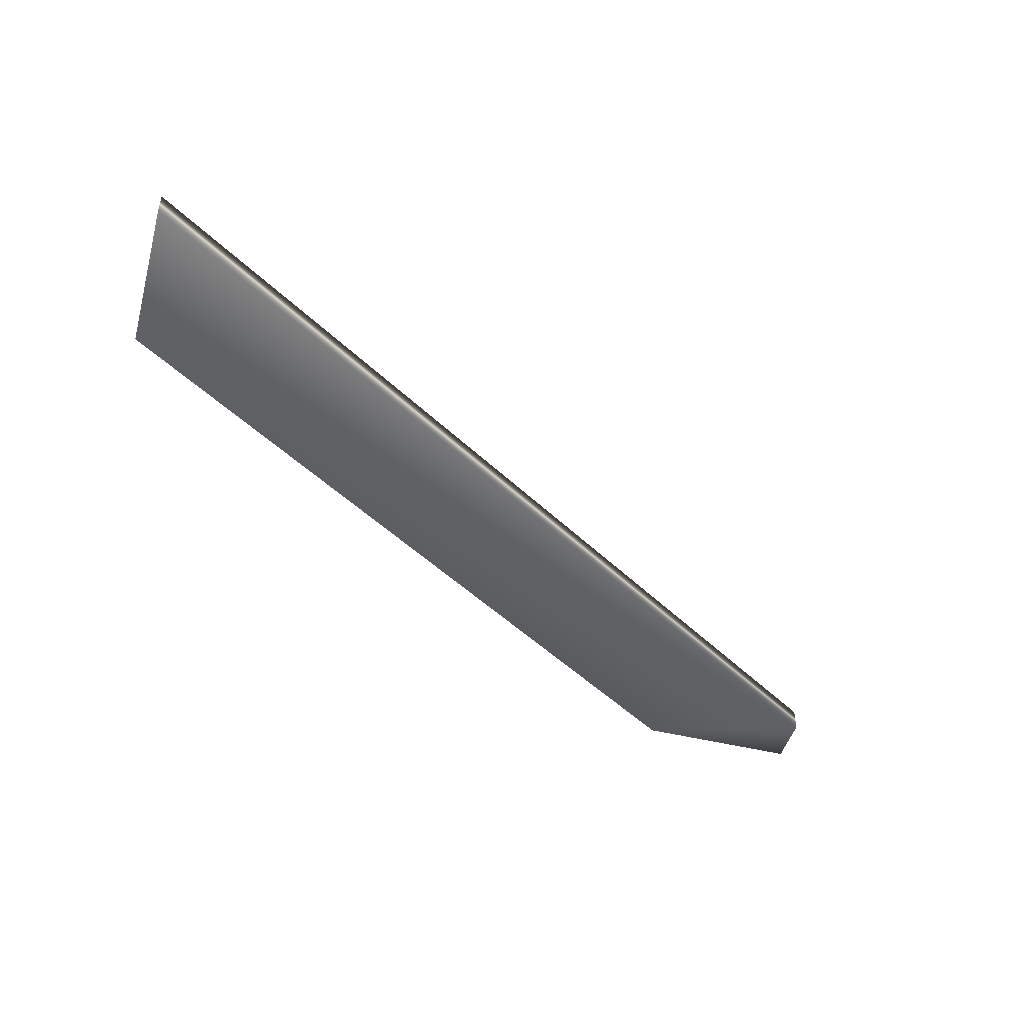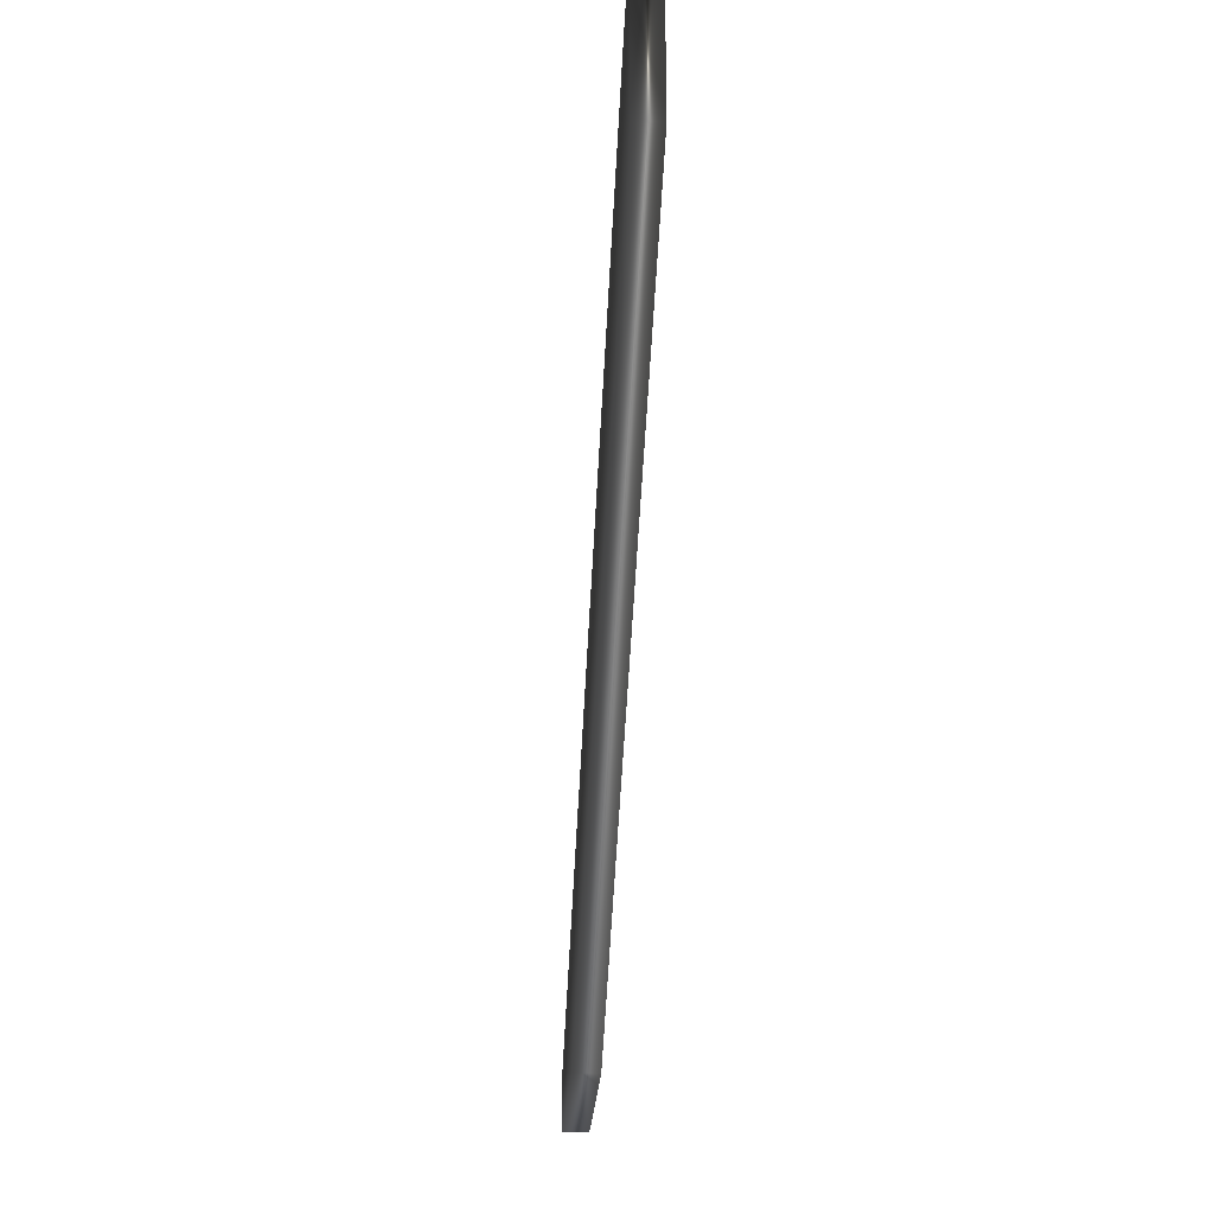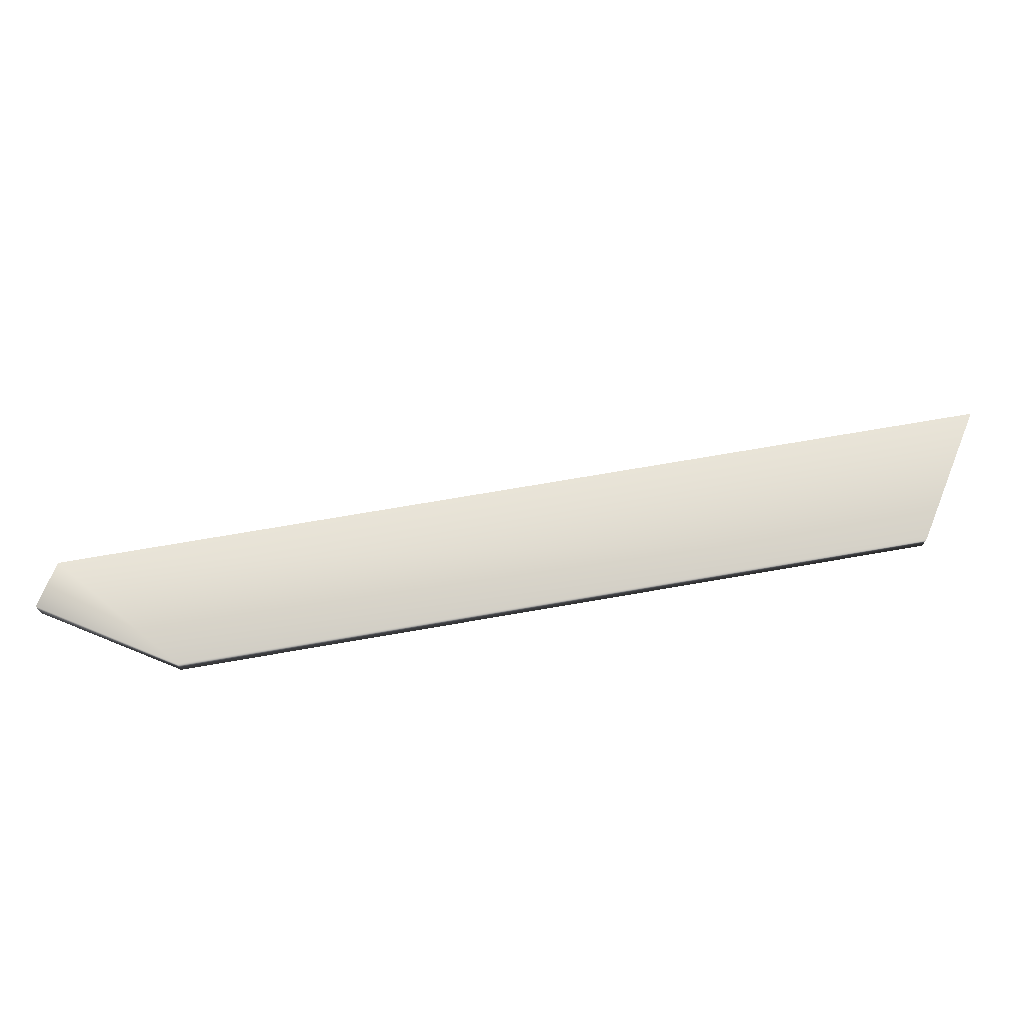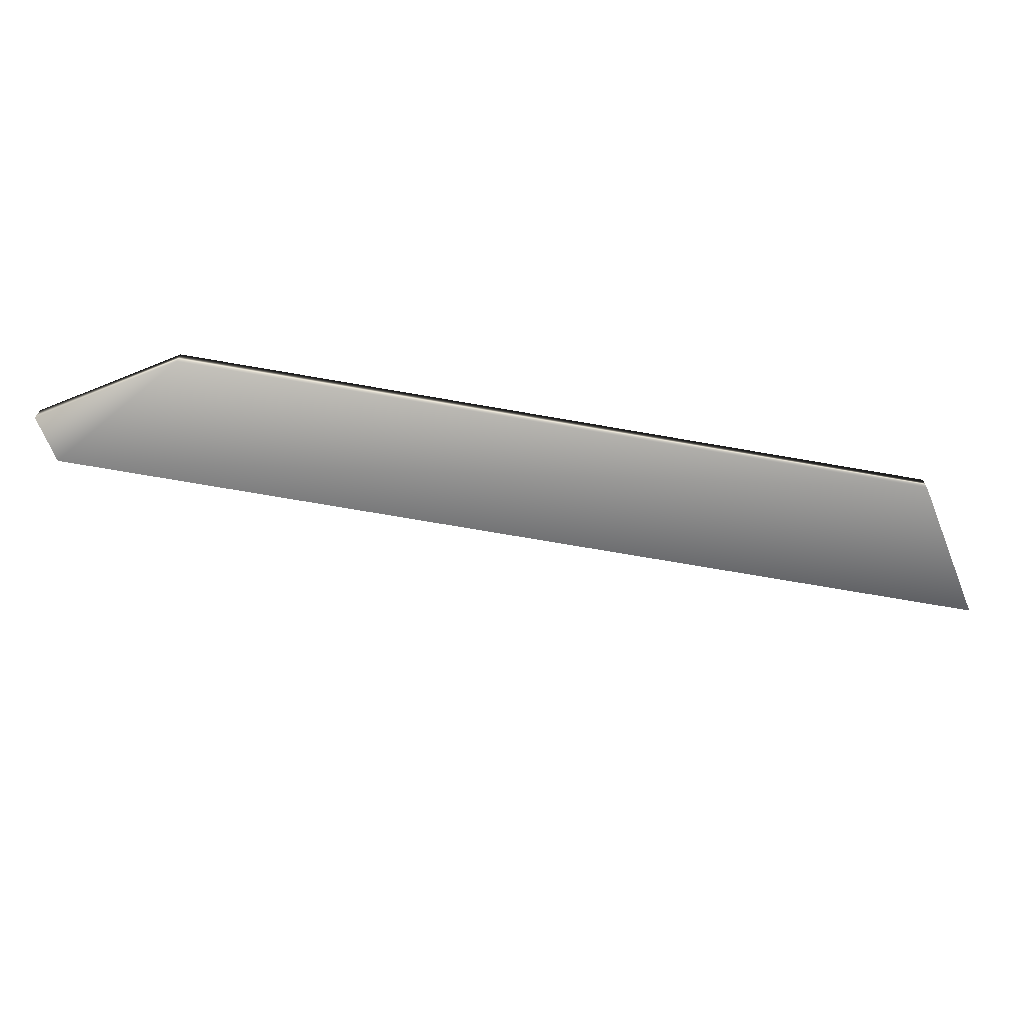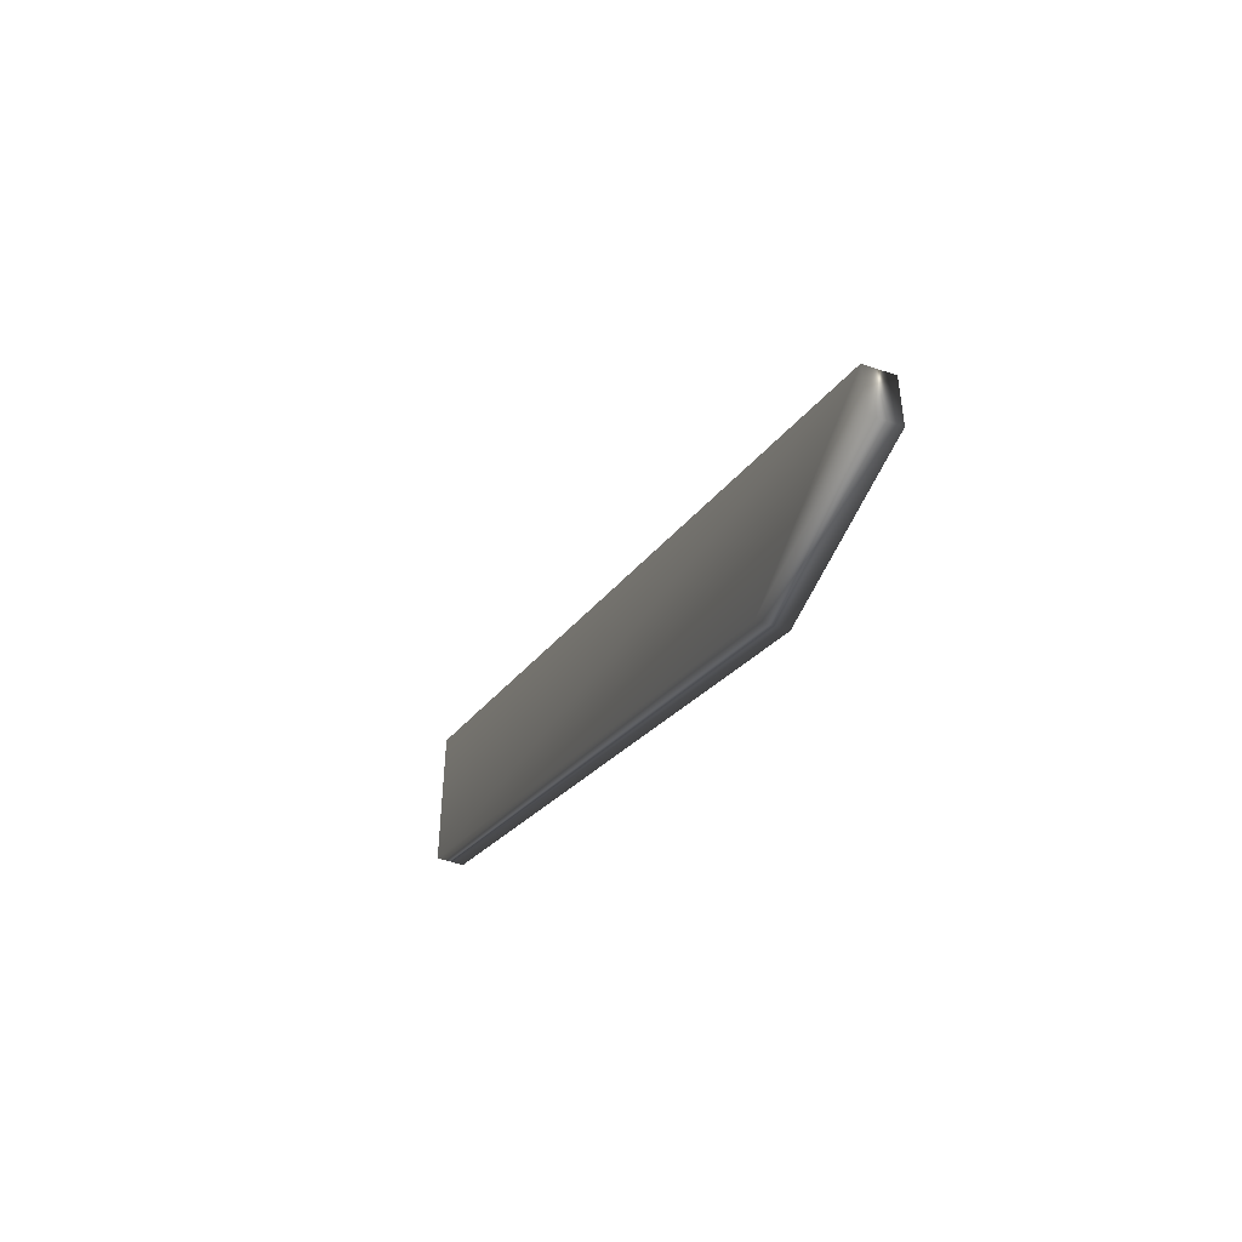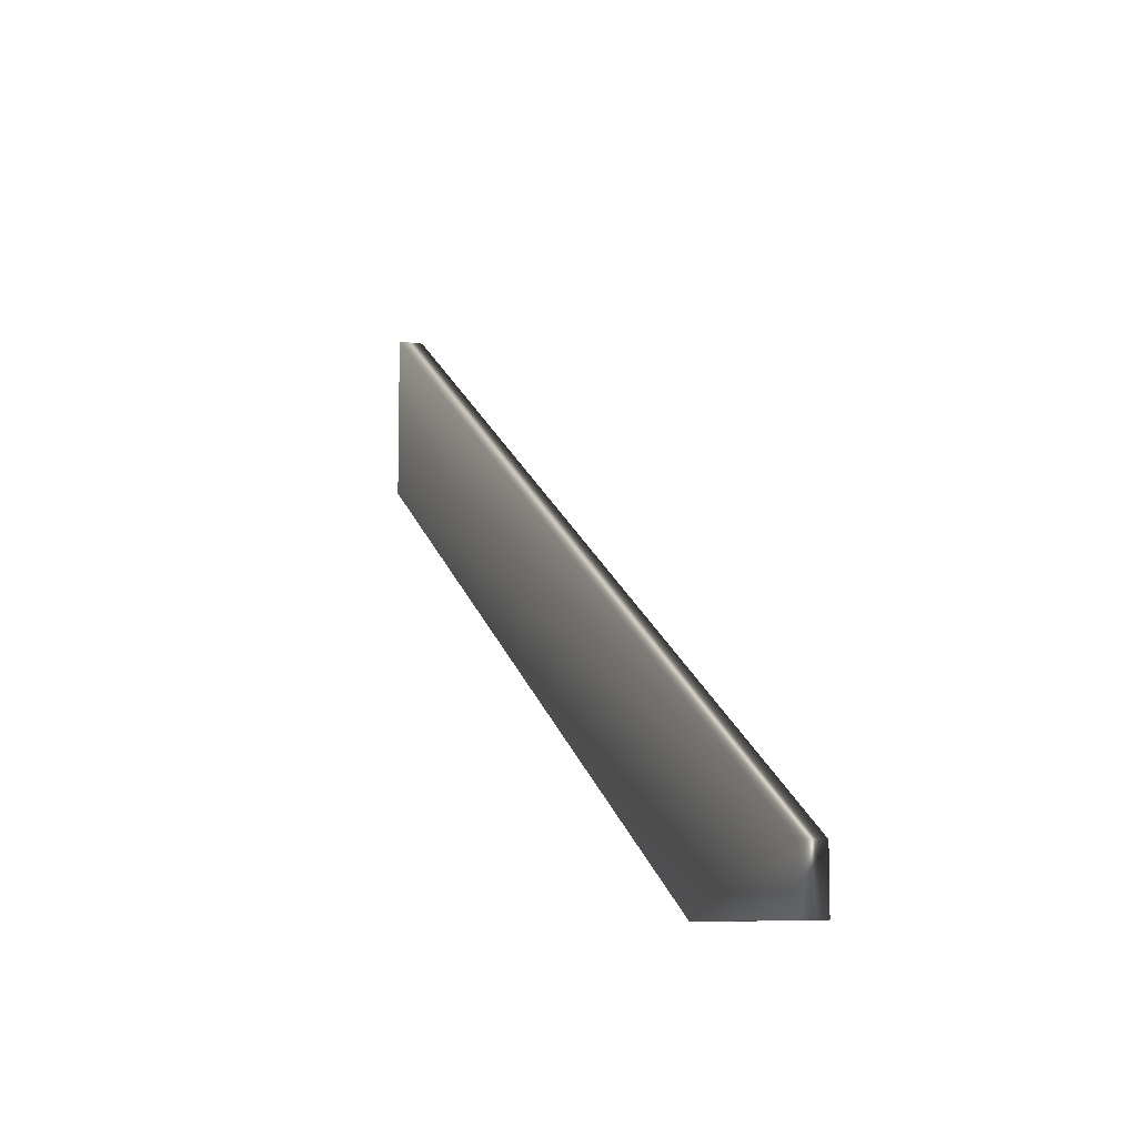
<metadata>
{"format":"obj","ext":"obj","renderer":"f3d","projection":"perspective","resolution":1024,"background":"white","views":[{"elev":-46.7,"azim":164.3,"up":"+Z"},{"elev":-28.2,"azim":86.3,"up":"+Y"},{"elev":70.1,"azim":22.2,"up":"+Z"},{"elev":-67.9,"azim":22.0,"up":"+Z"},{"elev":-50.1,"azim":-111.2,"up":"+Y"},{"elev":-8.8,"azim":-112.1,"up":"+Y"}]}
</metadata>
<code>
v -29.23 0.8894 136
v -29.23 0.1667 136
v -29.23 0.8894 136.4
v -29.23 0.1667 136.4
v -26.94 0.1667 136.4
v -26.94 0.1667 136
v -17.48 6.098 136
v -17.48 8.262 136
v -17.48 6.098 136.4
v -17.48 8.262 136.4
f 1 2 3
f 3 2 4
f 4 2 5
f 5 2 6
f 2 1 6
f 6 1 7
f 7 1 8
f 7 9 6
f 6 9 5
f 4 5 3
f 3 5 9
f 3 9 10
f 1 3 8
f 8 3 10
f 10 9 8
f 8 9 7

</code>
